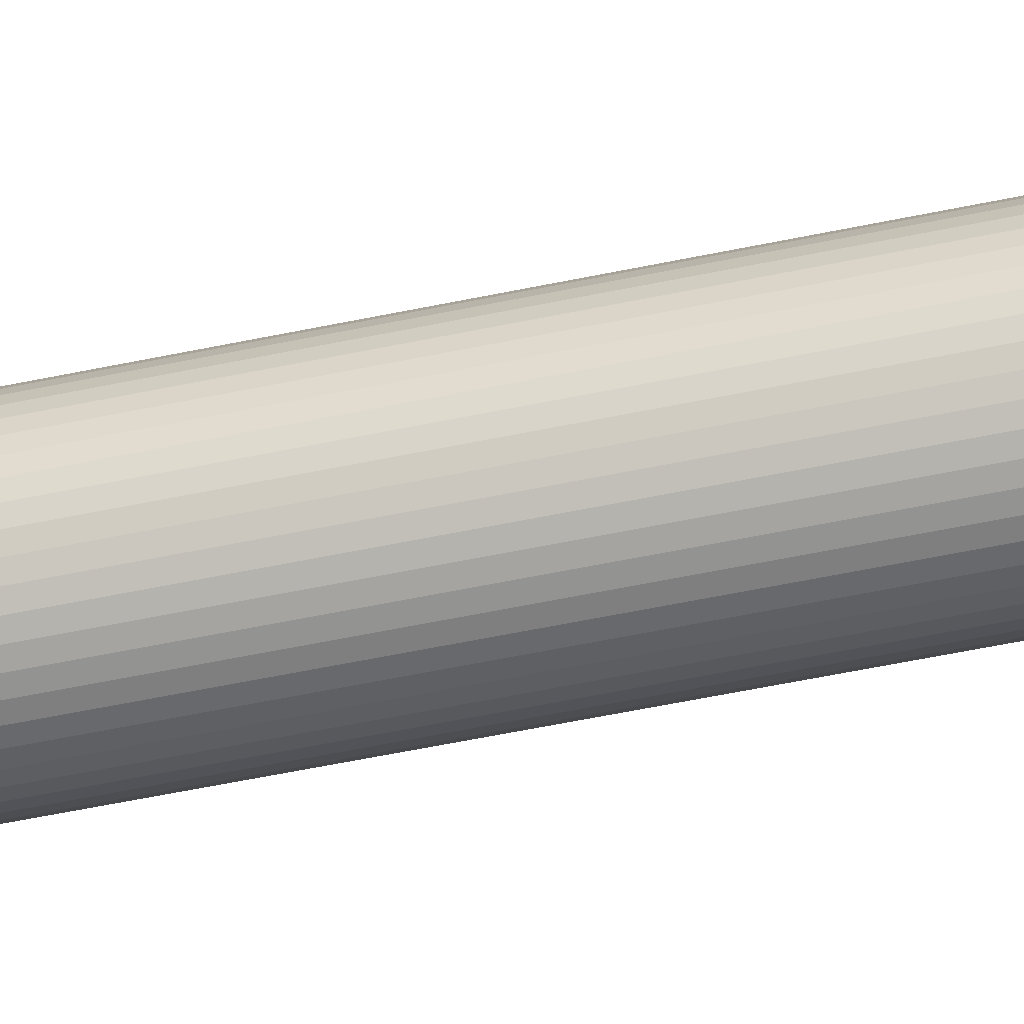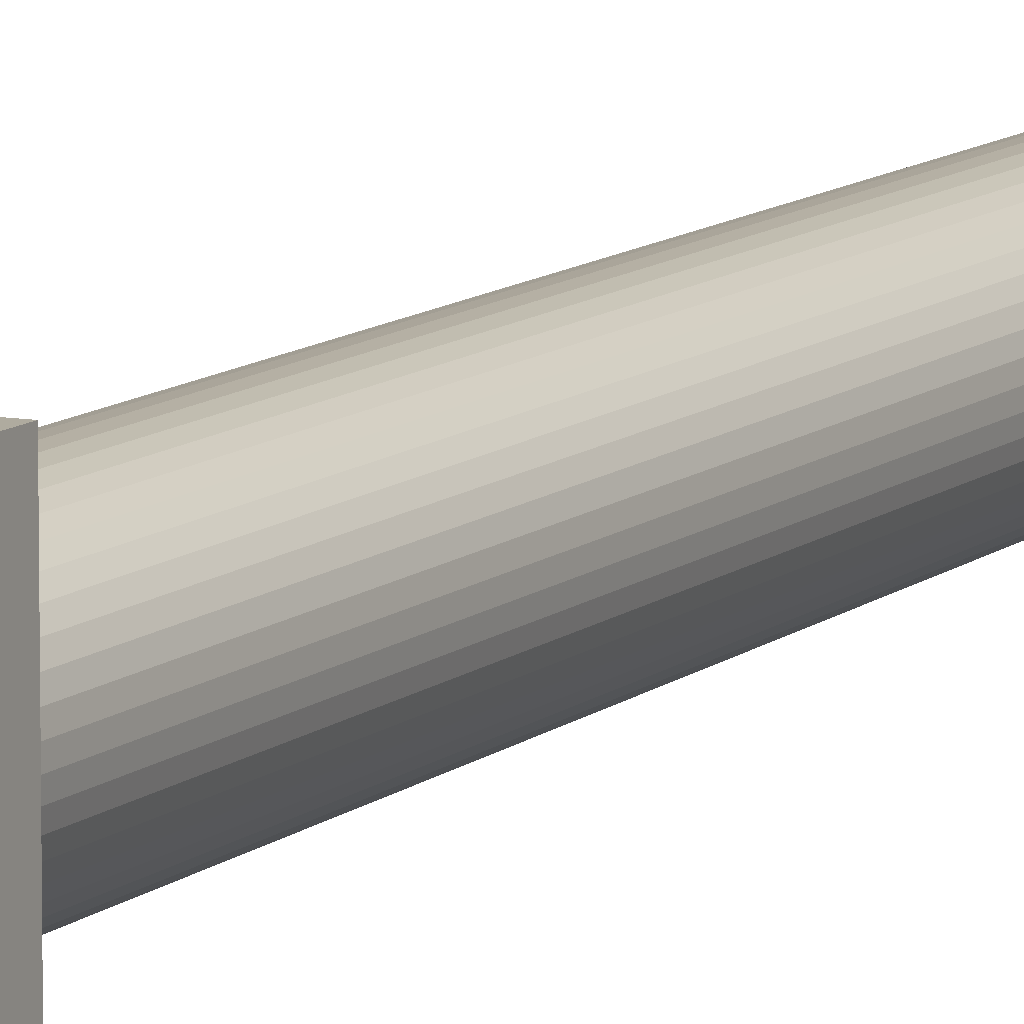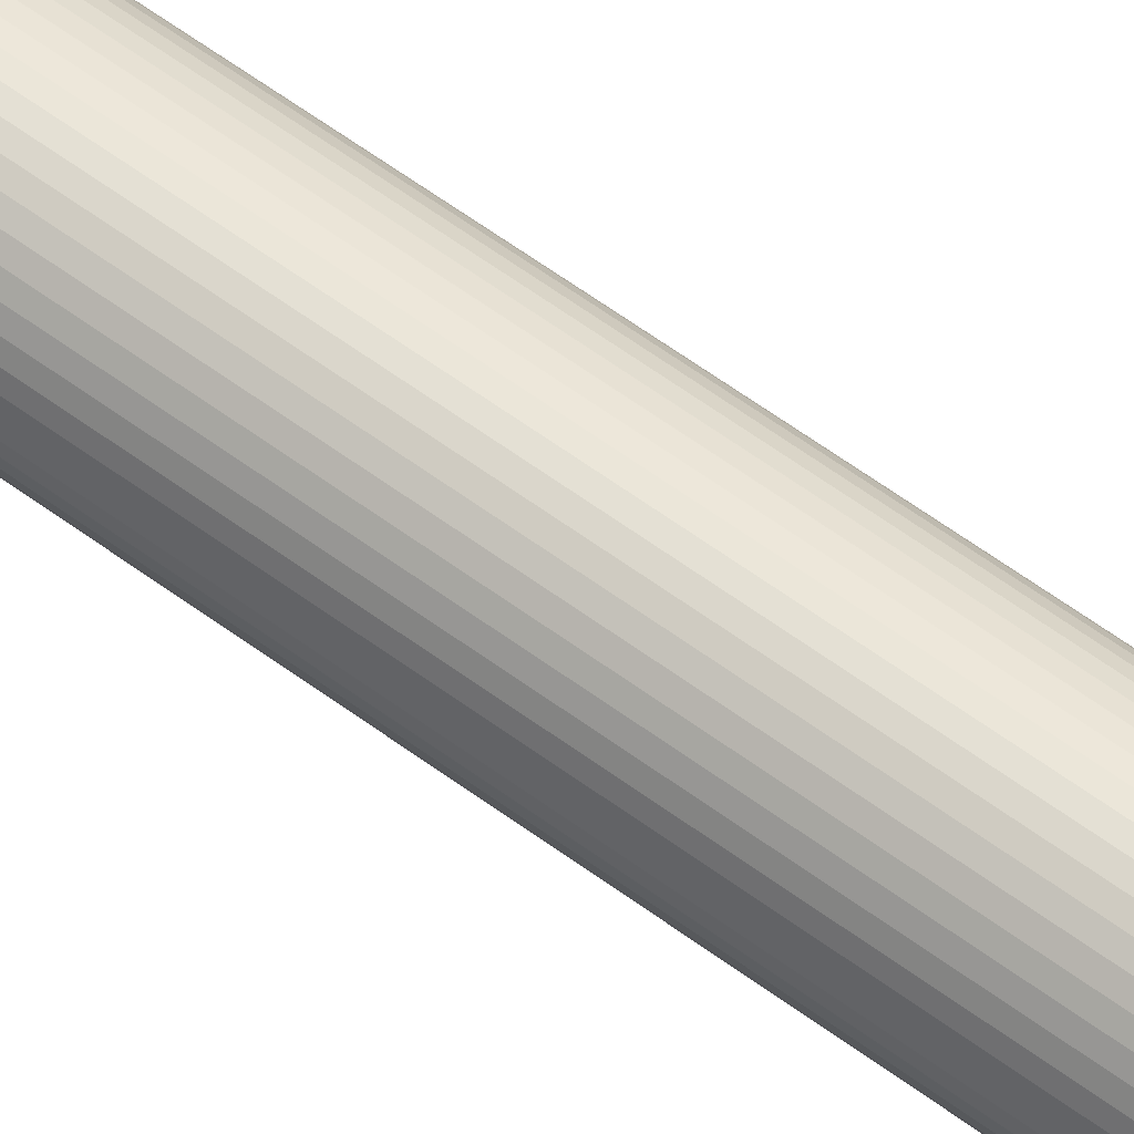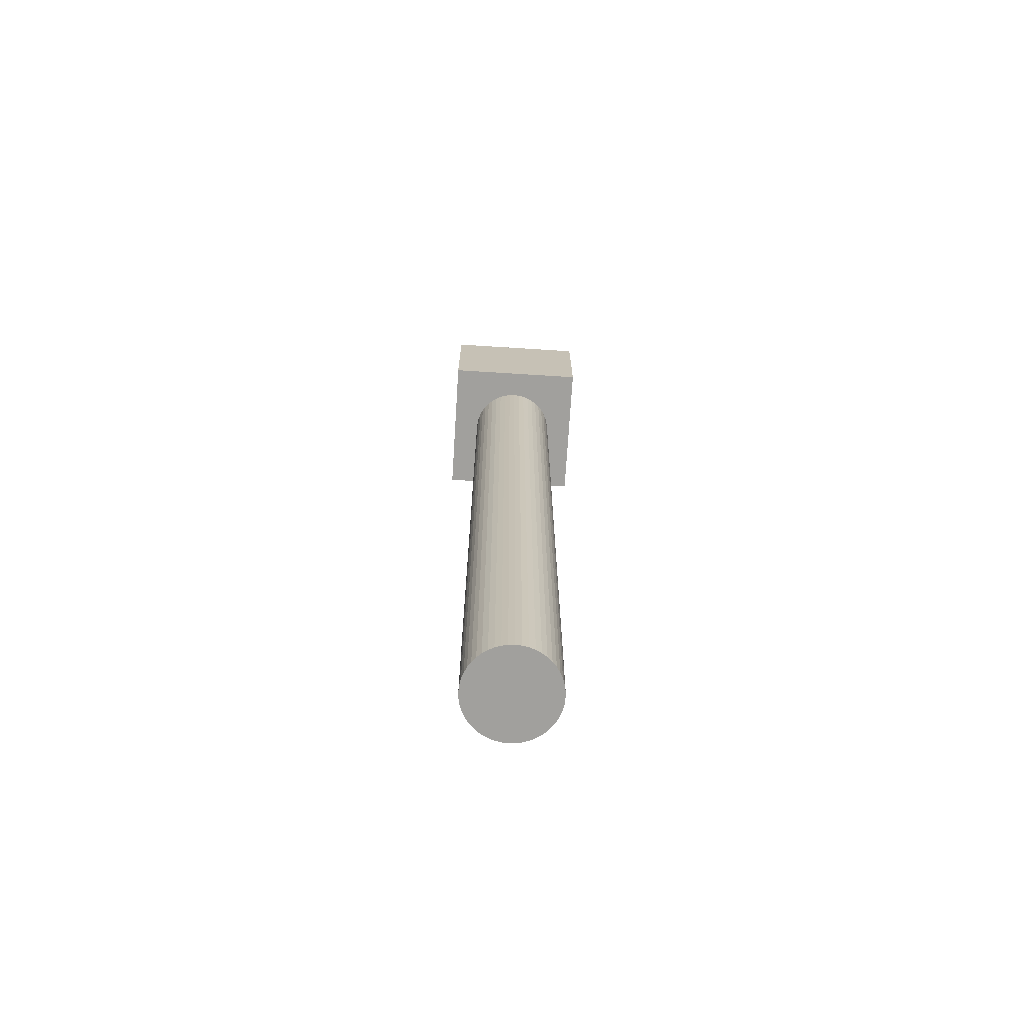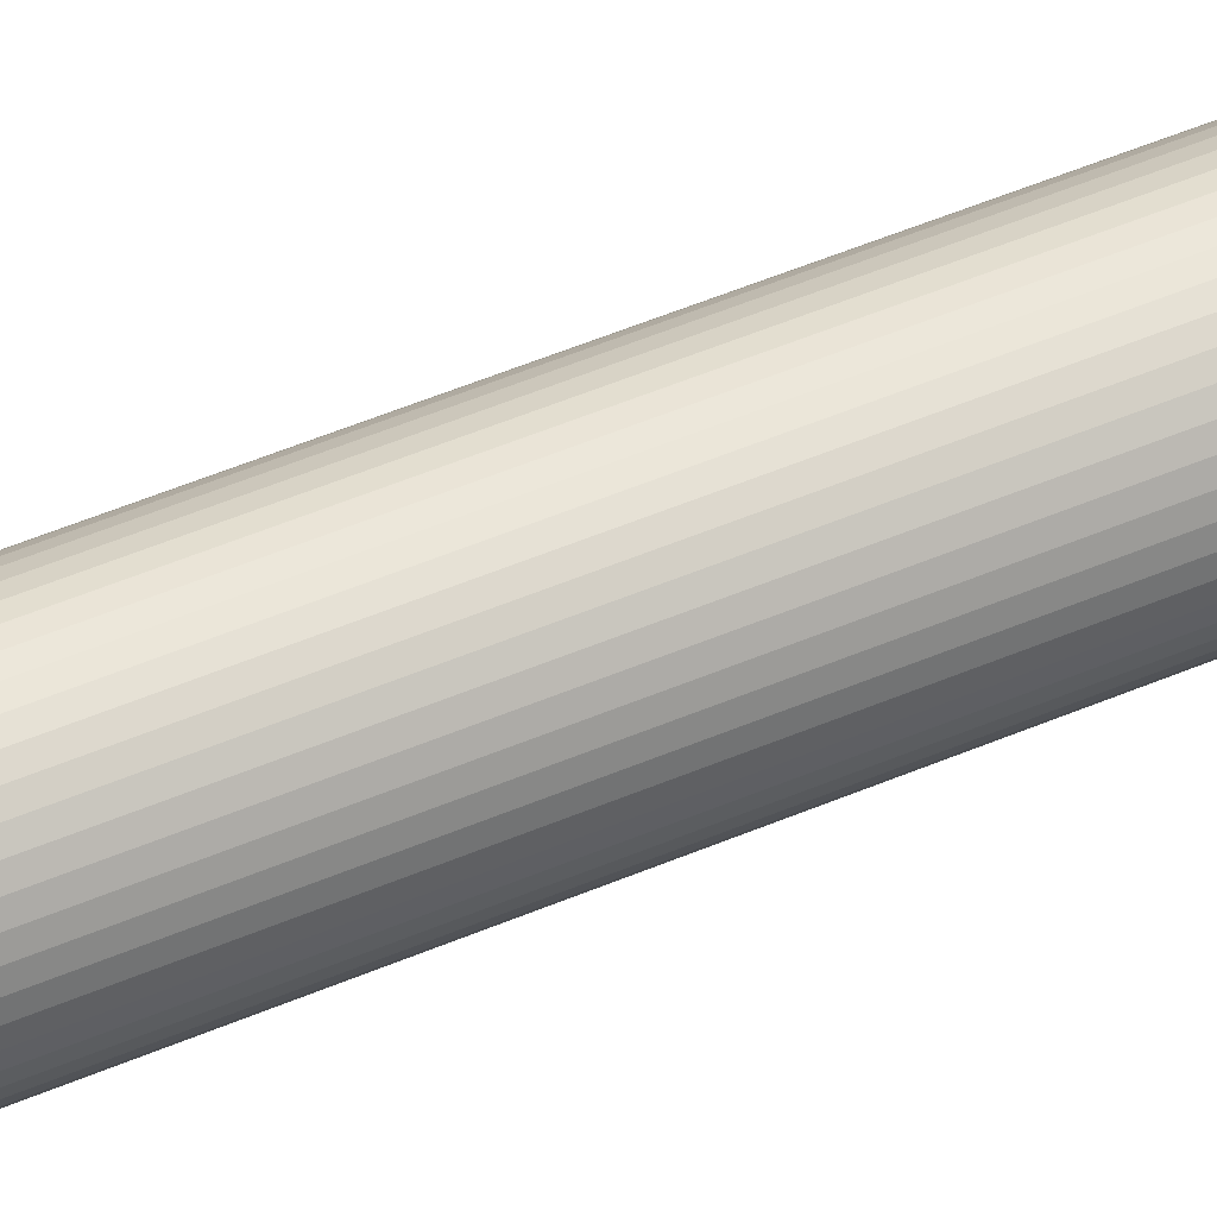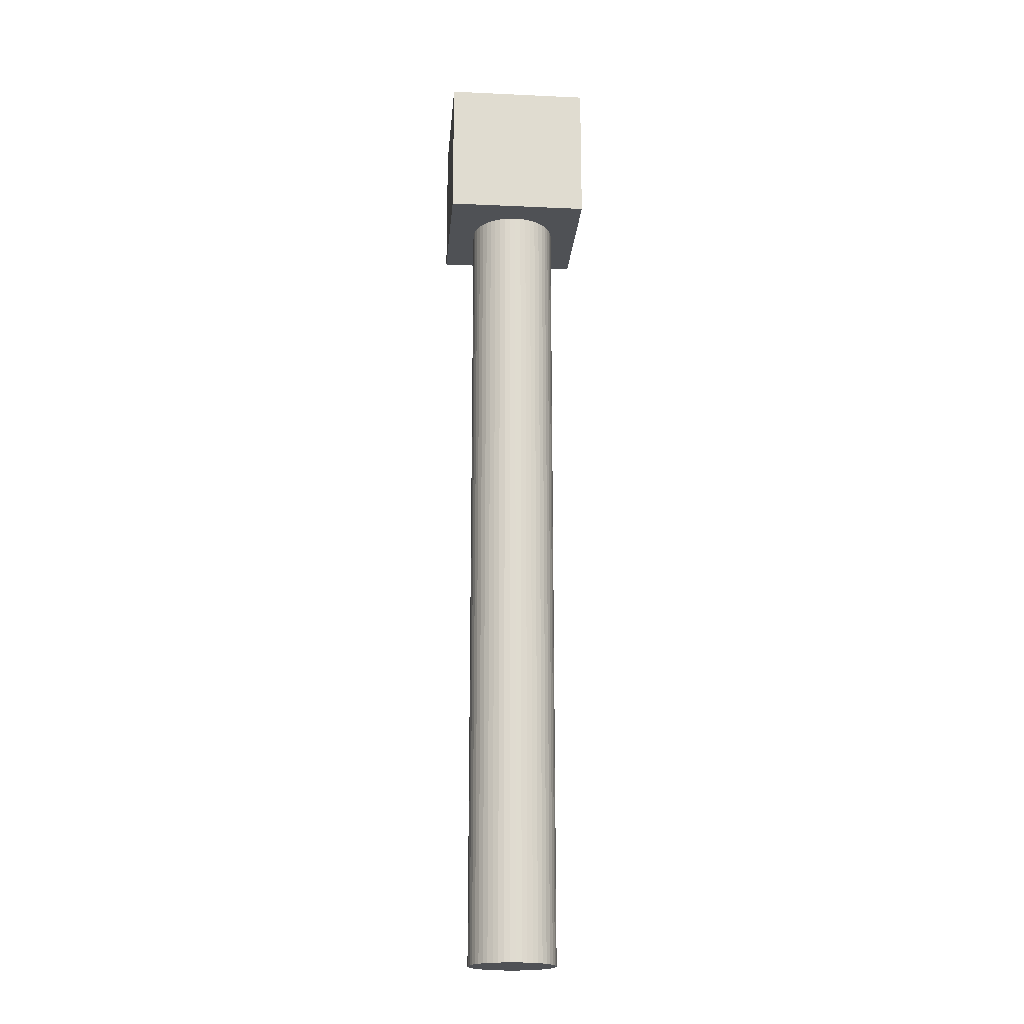
<metadata>
{"format":"obj","ext":"obj","renderer":"f3d","projection":"perspective","resolution":1024,"background":"white","views":[{"elev":-49.1,"azim":103.6,"up":"+Y"},{"elev":9.6,"azim":25.5,"up":"+Y"},{"elev":62.0,"azim":-53.3,"up":"+Y"},{"elev":-71.7,"azim":-3.6,"up":"+Z"},{"elev":48.4,"azim":-115.8,"up":"+Y"},{"elev":-19.7,"azim":-94.8,"up":"+Z"}]}
</metadata>
<code>
o Arrow_Cylinder.002
v -0.65 -0.65 7.35
v 0.65 -0.65 7.35
v 0.65 0.65 7.35
v -0.65 0.65 7.35
v 0.65 0.65 8.65
v -0.65 0.65 8.65
v 0.65 -0.65 8.65
v -0.65 -0.65 8.65
v 0 0.4 4e-06
v -1e-06 0.4 8
v -0.05222 0.3966 8
v -0.0522 0.3966 4e-06
v -0.1035 0.3864 8
v -0.1035 0.3864 4e-06
v -0.1531 0.3696 8
v -0.1531 0.3696 4e-06
v -0.2 0.3464 8
v -0.2 0.3464 4e-06
v -0.2435 0.3173 8
v -0.2435 0.3173 4e-06
v -0.2828 0.2828 8
v -0.2828 0.2828 4e-06
v -0.3173 0.2435 8
v -0.3173 0.2435 4e-06
v -0.3464 0.2 8
v -0.3464 0.2 4e-06
v -0.3696 0.1531 8
v -0.3696 0.1531 4e-06
v -0.3864 0.1035 8
v -0.3864 0.1035 4e-06
v -0.3966 0.05222 8
v -0.3966 0.05222 4e-06
v -0.4 -3e-06 8
v -0.4 -2e-06 4e-06
v -0.3966 -0.0522 8
v -0.3966 -0.0522 4e-06
v -0.3864 -0.1035 8
v -0.3864 -0.1035 4e-06
v -0.3696 -0.1531 8
v -0.3696 -0.1531 4e-06
v -0.3464 -0.2 8
v -0.3464 -0.2 4e-06
v -0.3173 -0.2435 8
v -0.3173 -0.2435 4e-06
v -0.2828 -0.2828 8
v -0.2828 -0.2828 4e-06
v -0.2435 -0.3173 8
v -0.2435 -0.3173 4e-06
v -0.2 -0.3464 8
v -0.2 -0.3464 4e-06
v -0.1531 -0.3695 8
v -0.1531 -0.3695 4e-06
v -0.1035 -0.3864 8
v -0.1035 -0.3864 4e-06
v -0.05222 -0.3966 8
v -0.0522 -0.3966 4e-06
v -1e-06 -0.4 8
v 0 -0.4 4e-06
v 0.05222 -0.3966 8
v 0.05222 -0.3966 4e-06
v 0.1035 -0.3864 8
v 0.1035 -0.3864 4e-06
v 0.1531 -0.3695 8
v 0.1531 -0.3695 4e-06
v 0.2 -0.3464 8
v 0.2 -0.3464 4e-06
v 0.2435 -0.3173 8
v 0.2435 -0.3173 4e-06
v 0.2828 -0.2828 8
v 0.2828 -0.2828 4e-06
v 0.3173 -0.2435 8
v 0.3173 -0.2435 4e-06
v 0.3464 -0.2 8
v 0.3464 -0.2 4e-06
v 0.3696 -0.1531 8
v 0.3696 -0.1531 4e-06
v 0.3864 -0.1035 8
v 0.3864 -0.1035 4e-06
v 0.3966 -0.0522 8
v 0.3966 -0.0522 4e-06
v 0.4 -3e-06 8
v 0.4 -2e-06 4e-06
v 0.3966 0.05222 8
v 0.3966 0.05222 4e-06
v 0.3864 0.1035 8
v 0.3864 0.1035 4e-06
v 0.3696 0.1531 8
v 0.3696 0.1531 4e-06
v 0.3464 0.2 8
v 0.3464 0.2 4e-06
v 0.3173 0.2435 8
v 0.3173 0.2435 4e-06
v 0.2828 0.2828 8
v 0.2828 0.2828 4e-06
v 0.2435 0.3173 8
v 0.2435 0.3173 4e-06
v 0.2 0.3464 8
v 0.2 0.3464 4e-06
v 0.1531 0.3696 8
v 0.1531 0.3696 4e-06
v 0.1035 0.3864 8
v 0.1035 0.3864 4e-06
v 0.0522 0.3966 8
v 0.05222 0.3966 4e-06
f 1 2 3 4
f 4 3 5 6
f 6 5 7 8
f 8 7 2 1
f 4 6 8 1
f 5 3 2 7
f 9 10 11 12
f 12 11 13 14
f 14 13 15 16
f 16 15 17 18
f 18 17 19 20
f 20 19 21 22
f 22 21 23 24
f 24 23 25 26
f 26 25 27 28
f 28 27 29 30
f 30 29 31 32
f 32 31 33 34
f 34 33 35 36
f 36 35 37 38
f 38 37 39 40
f 40 39 41 42
f 42 41 43 44
f 44 43 45 46
f 46 45 47 48
f 48 47 49 50
f 50 49 51 52
f 52 51 53 54
f 54 53 55 56
f 56 55 57 58
f 58 57 59 60
f 60 59 61 62
f 62 61 63 64
f 64 63 65 66
f 66 65 67 68
f 68 67 69 70
f 70 69 71 72
f 72 71 73 74
f 74 73 75 76
f 76 75 77 78
f 78 77 79 80
f 80 79 81 82
f 82 81 83 84
f 84 83 85 86
f 86 85 87 88
f 88 87 89 90
f 90 89 91 92
f 92 91 93 94
f 94 93 95 96
f 96 95 97 98
f 98 97 99 100
f 100 99 101 102
f 11 10 103 101 99 97 95 93 91 89 87 85 83 81 79 77 75 73 71 69 67 65 63 61 59 57 55 53 51 49 47 45 43 41 39 37 35 33 31 29 27 25 23 21 19 17 15 13
f 102 101 103 104
f 104 103 10 9
f 9 12 14 16 18 20 22 24 26 28 30 32 34 36 38 40 42 44 46 48 50 52 54 56 58 60 62 64 66 68 70 72 74 76 78 80 82 84 86 88 90 92 94 96 98 100 102 104

</code>
